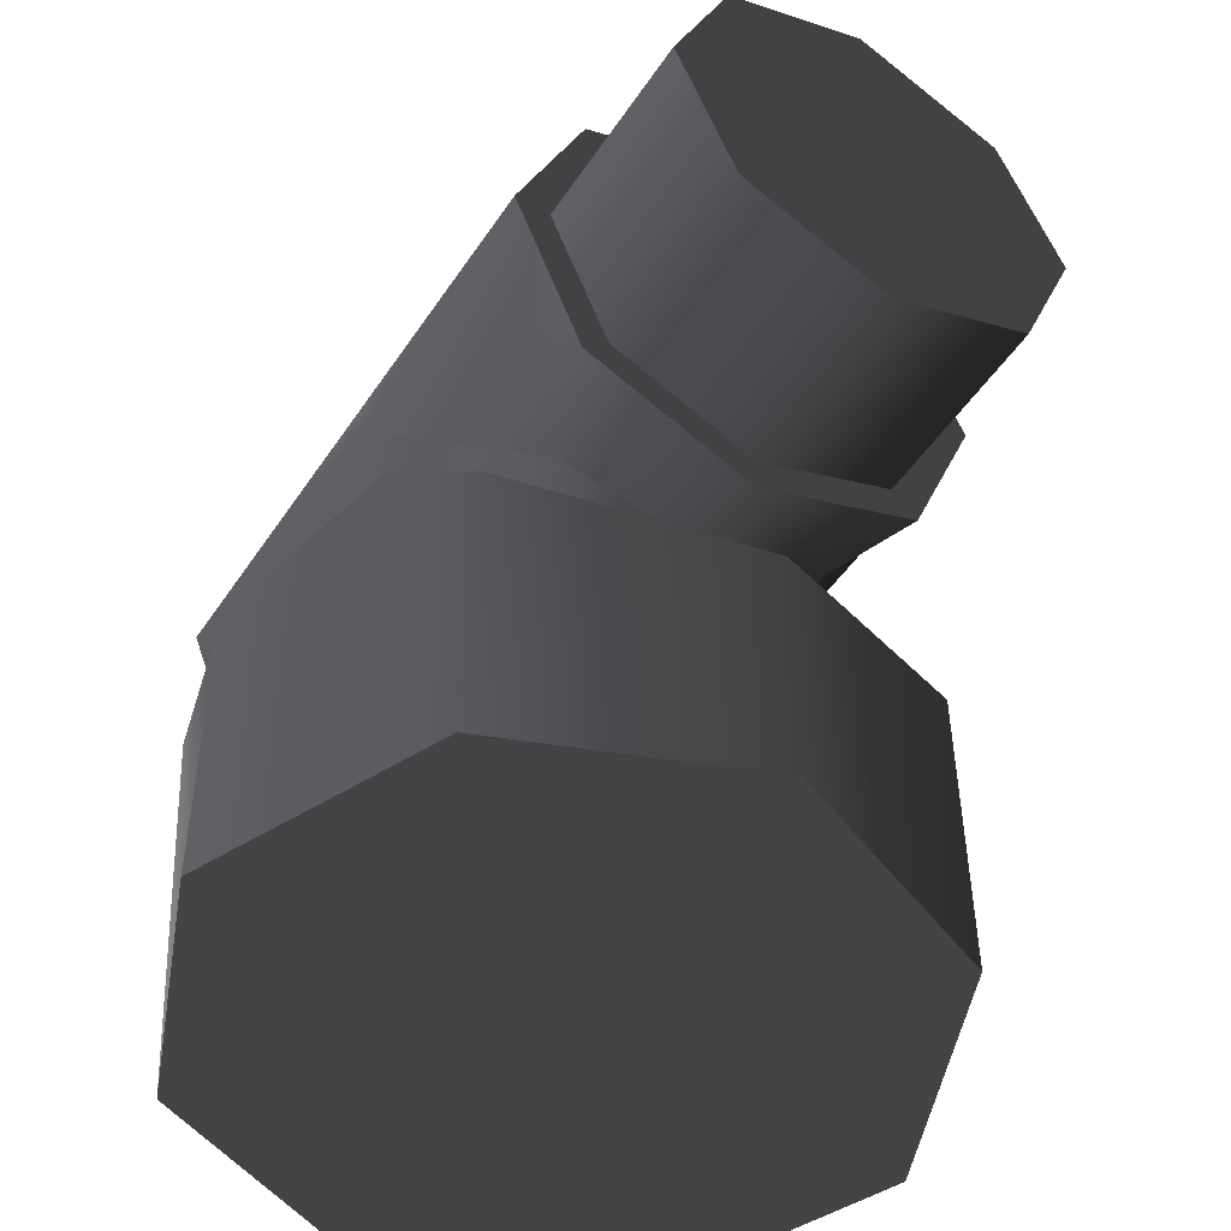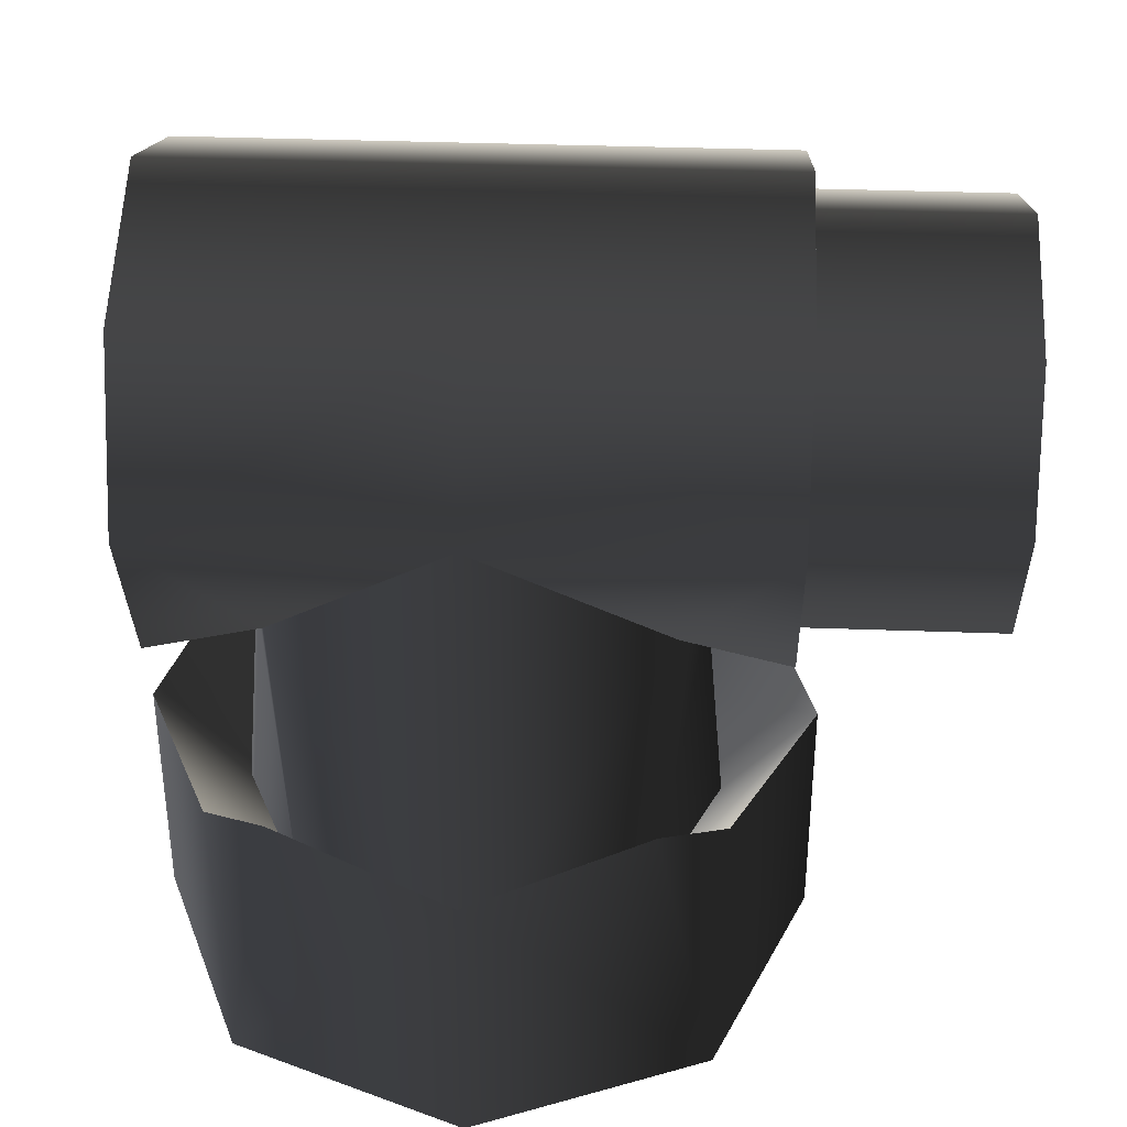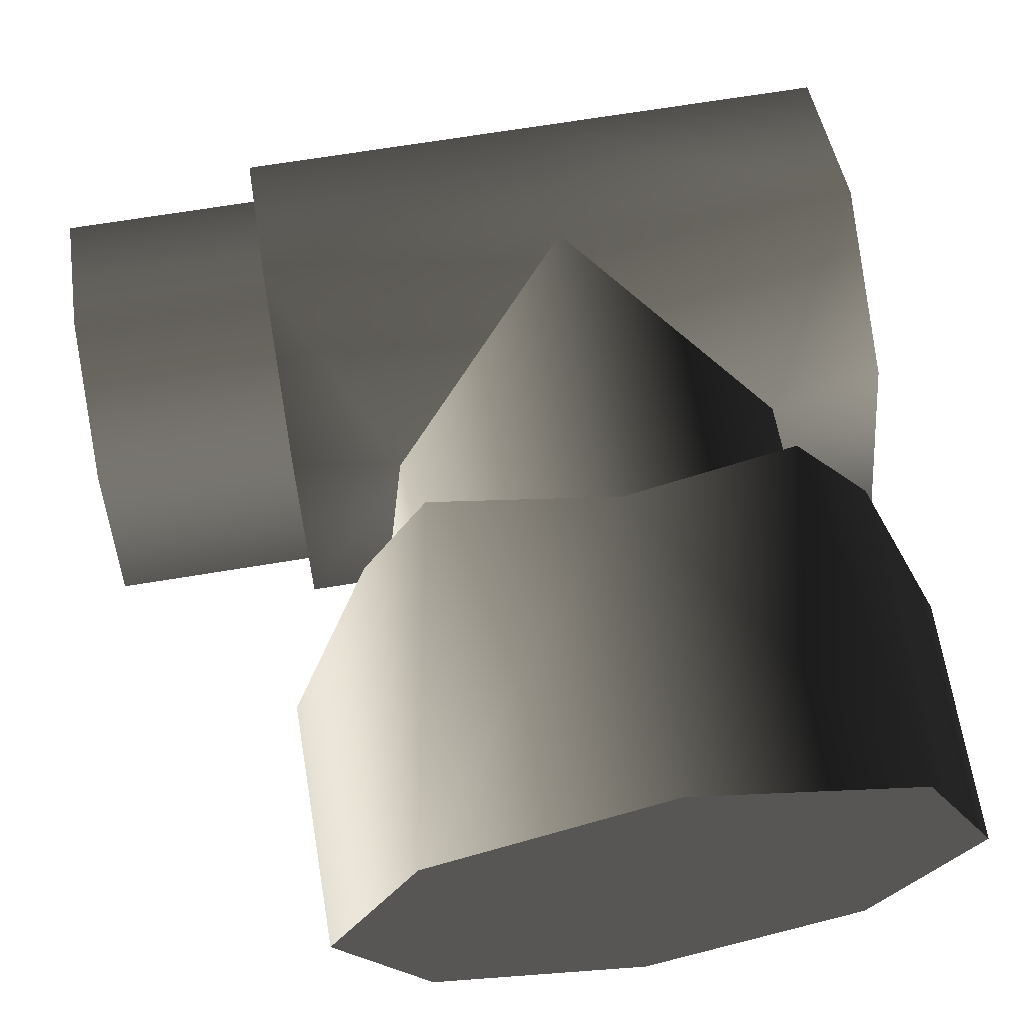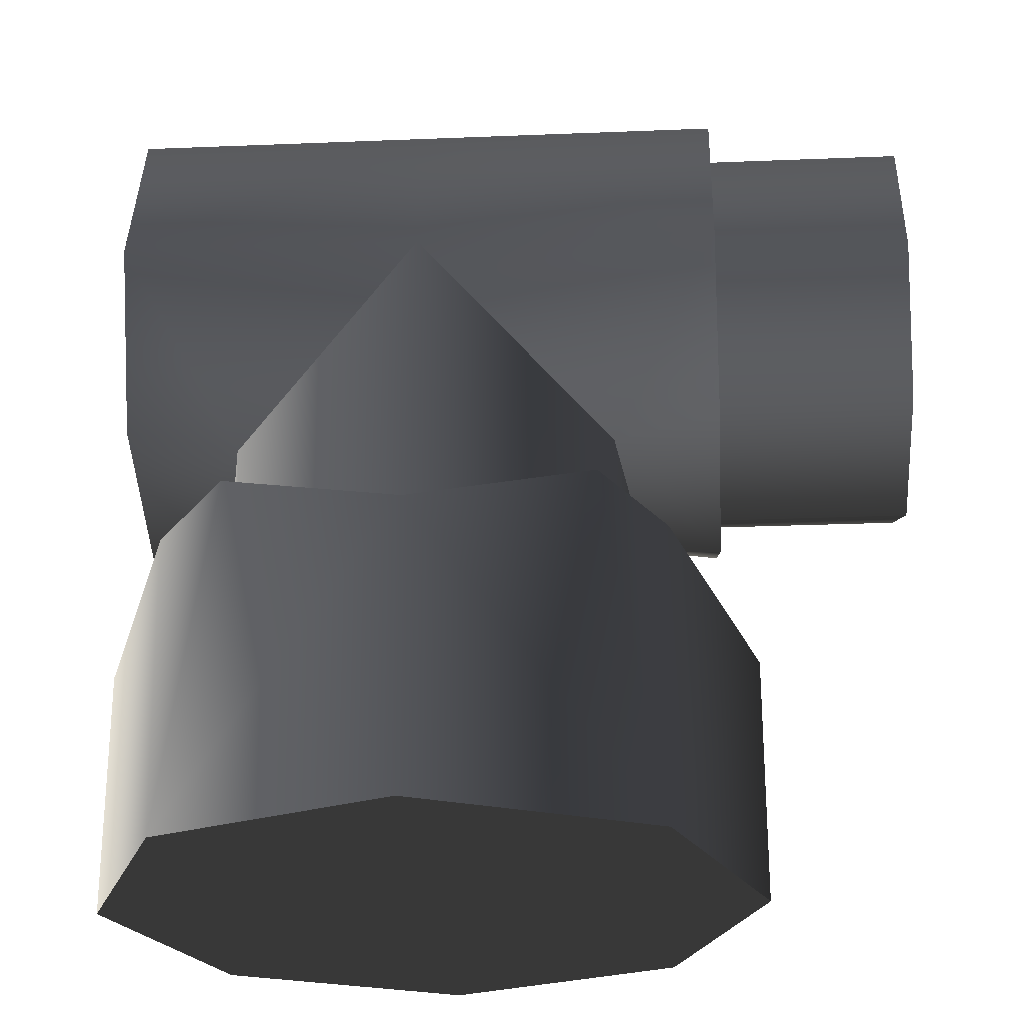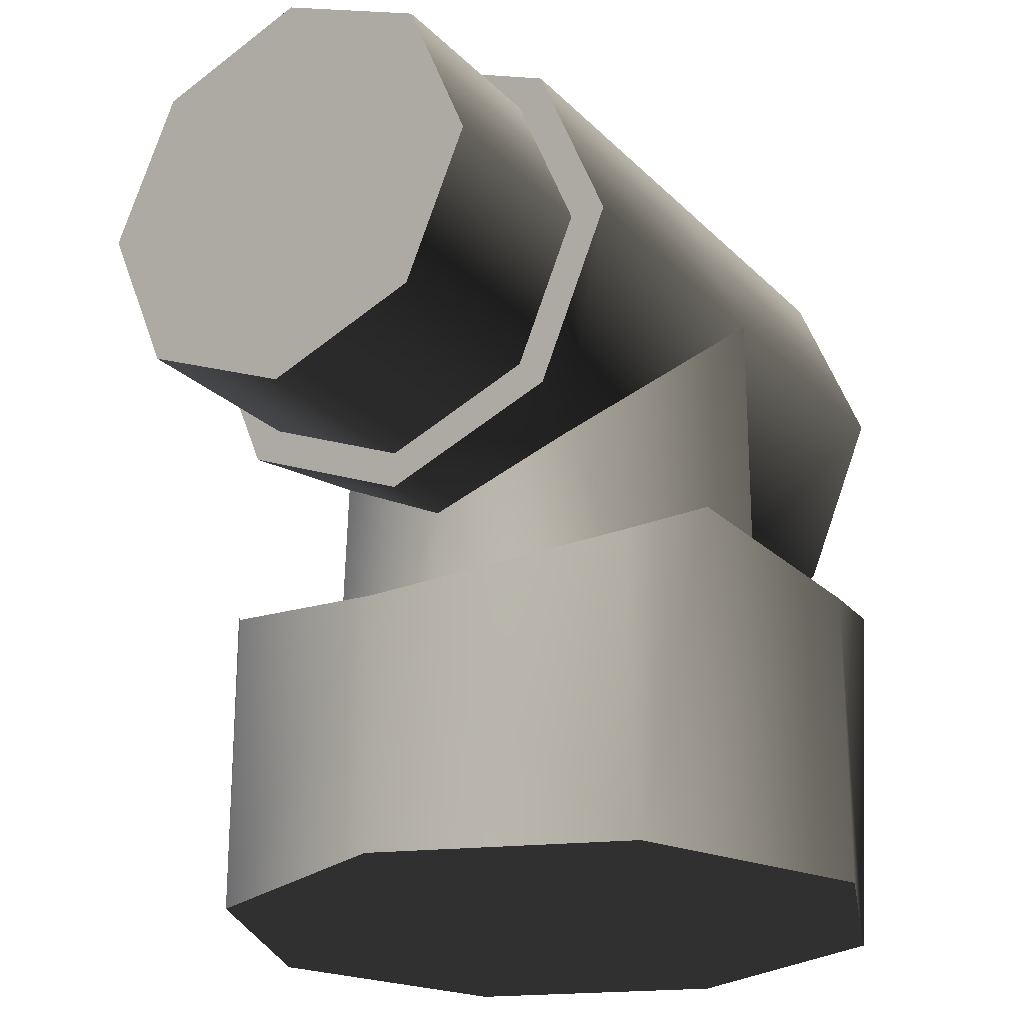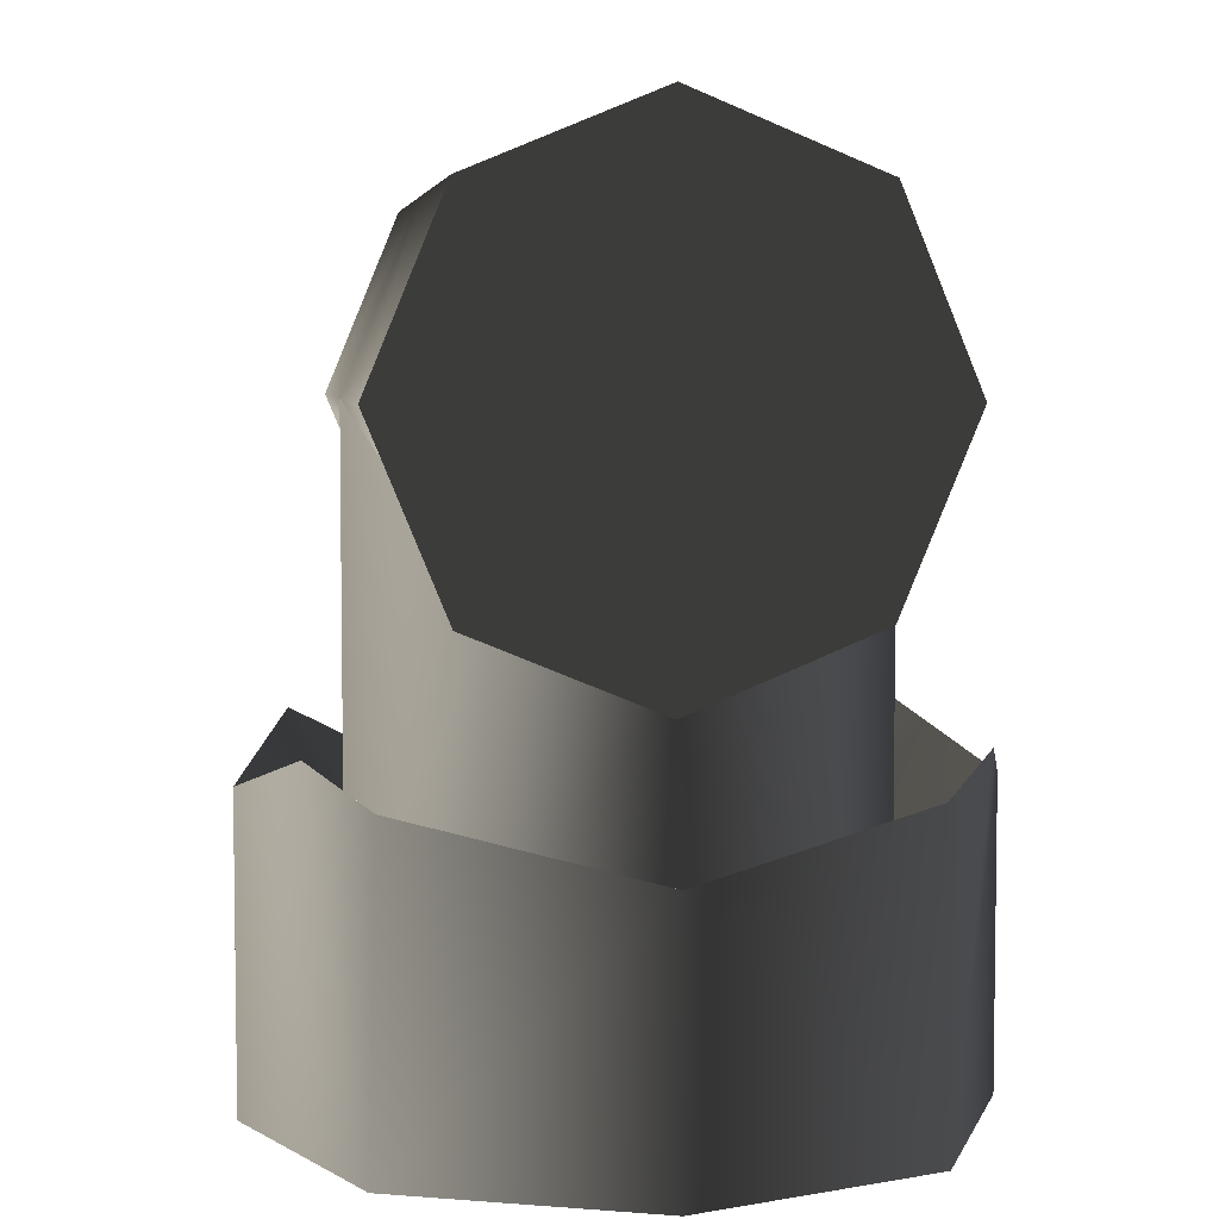
<metadata>
{"format":"obj","ext":"obj","renderer":"f3d","projection":"perspective","resolution":1024,"background":"white","views":[{"elev":-49.4,"azim":-122.4,"up":"+Y"},{"elev":36.8,"azim":-177.3,"up":"+Y"},{"elev":67.1,"azim":-9.5,"up":"+Z"},{"elev":-25.7,"azim":-176.3,"up":"+Y"},{"elev":-23.2,"azim":-58.0,"up":"+Y"},{"elev":4.9,"azim":82.2,"up":"+Y"}]}
</metadata>
<code>
v  0 0.0364 -0.0364
v  0.0635 0.0364 -0.0364
v  0.0635 -0 -0.0514
v  0.071 -0.0782 -0
v  0.071 -0.1318 -0
v  0.0506 -0.1318 -0.0499
v  -0 -0.0999 -0.0513
v  0 0 -0.0514
v  0.0409 -0.0372 -0.0279
v  0.0368 -0.0999 -0.0331
v  0.047 -0.0514 -0
v  0.0635 -0.0364 -0.0364
v  0.0635 -0.0514 -0
v  -0 -0.1318 -0.0711
v  -0 -0.0702 -0.0712
v  0.052 -0.0677 -0.0484
v  0.0379 -0.0604 -0.0601
v  0 0.0514 0
v  0.0635 0.0514 0
v  0 0.0364 0.0364
v  -0 -0 0.0514
v  0.0635 -0 0.0514
v  0.0506 -0.1318 0.0499
v  -0 -0.0999 0.0513
v  0.0368 -0.0999 0.0331
v  0.0409 -0.0372 0.0279
v  0.0513 -0.0999 -0
v  0.0635 -0.0364 0.0364
v  0.0379 -0.0604 0.0601
v  -0 -0.0702 0.0712
v  0.0635 0.0364 0.0364
v  0.052 -0.0677 0.0484
v  -0.071 -0.1318 -0
v  -0.0635 0 -0.0514
v  -0.0506 -0.1318 -0.0499
v  -0.071 -0.0782 -0
v  -0.0368 -0.0999 -0.0331
v  -0.0409 -0.0372 -0.0279
v  -0.0513 -0.0999 -0
v  -0.047 -0.0514 -0
v  -0.0635 -0.0514 -0
v  -0.0635 -0.0364 -0.0364
v  -0.0635 0.0364 -0.0364
v  -0.052 -0.0677 -0.0484
v  -0.0379 -0.0603 -0.0601
v  -0.0635 0.0364 0.0364
v  -0.0635 0 0.0514
v  -0.0506 -0.1318 0.0499
v  -0.0409 -0.0372 0.0279
v  -0.0368 -0.0999 0.0331
v  -0.0635 -0.0364 0.0364
v  -0.052 -0.0677 0.0484
v  -0.0379 -0.0603 0.0601
v  -0.0635 0.0514 0
v  -0.0635 0.0437 0
v  -0.105 0.0437 0
v  -0.105 0.0309 0.0309
v  -0.0635 -0.0309 -0.0309
v  -0.0635 0 -0.0437
v  -0.0635 0.0309 -0.0309
v  -0.0635 -0.0437 -0
v  -0.0635 -0.0309 0.0309
v  -0.0635 0 0.0437
v  -0.0635 0.0309 0.0309
v  -0.105 -0.0437 -0
v  -0.105 0 0.0437
v  -0.105 -0.0309 0.0309
v  -0.105 0.0309 -0.0309
v  -0.105 0 -0.0437
v  -0.105 -0.0309 -0.0309
v  -0 -0.1318 0.0711
g Cylinder
f 1 2 3
f 4 5 6
f 7 8 9
f 10 9 11
f 9 12 13
f 9 8 3
f 6 14 15
f 10 16 17
f 18 19 2
f 4 16 10
f 16 6 17
f 20 21 22
f 23 5 4
f 24 25 26
f 25 27 11
f 13 28 26
f 26 28 22
f 23 29 30
f 25 24 29
f 18 20 31
f 25 32 4
f 33 14 5
f 32 29 23
f 1 8 34
f 35 33 36
f 7 37 38
f 37 39 40
f 41 42 38
f 38 42 34
f 18 1 43
f 37 44 36
f 44 45 35
f 20 46 47
f 36 33 48
f 24 21 49
f 50 49 40
f 49 51 41
f 49 21 47
f 50 52 53
f 18 54 46
f 36 52 50
f 52 48 53
f 55 56 57
f 58 42 41
f 59 34 42
f 59 60 43
f 55 54 43
f 61 41 51
f 62 51 47
f 63 47 46
f 64 46 54
f 65 66 56
f 64 57 66
f 62 63 66
f 62 67 65
f 55 60 68
f 59 69 68
f 58 70 69
f 61 65 70
f 35 45 15
f 37 7 45
f 19 22 13
f 8 1 3
f 16 4 6
f 10 7 9
f 27 10 11
f 11 9 13
f 12 9 3
f 17 6 15
f 17 7 10
f 7 17 15
f 1 18 2
f 27 4 10
f 31 20 22
f 32 23 4
f 21 24 26
f 26 25 11
f 11 13 26
f 21 26 22
f 71 23 30
f 29 32 25
f 24 30 29
f 19 18 31
f 27 25 4
f 71 48 33
f 5 23 71
f 14 6 5
f 33 35 14
f 5 71 33
f 43 1 34
f 44 35 36
f 8 7 38
f 38 37 40
f 40 41 38
f 8 38 34
f 54 18 43
f 39 37 36
f 21 20 47
f 52 36 48
f 50 24 49
f 39 50 40
f 40 49 41
f 51 49 47
f 53 24 50
f 20 18 46
f 39 36 50
f 64 55 57
f 61 58 41
f 58 59 42
f 34 59 43
f 60 55 43
f 62 61 51
f 63 62 47
f 64 63 46
f 55 64 54
f 69 70 65
f 56 68 69
f 66 57 56
f 65 67 66
f 56 69 65
f 63 64 66
f 67 62 66
f 61 62 65
f 56 55 68
f 60 59 68
f 59 58 69
f 58 61 70
f 14 35 15
f 45 44 37
f 7 15 45
f 13 2 19
f 13 12 3
f 22 28 13
f 19 31 22
f 13 3 2
f 48 71 30
f 53 48 30
f 24 53 30

</code>
